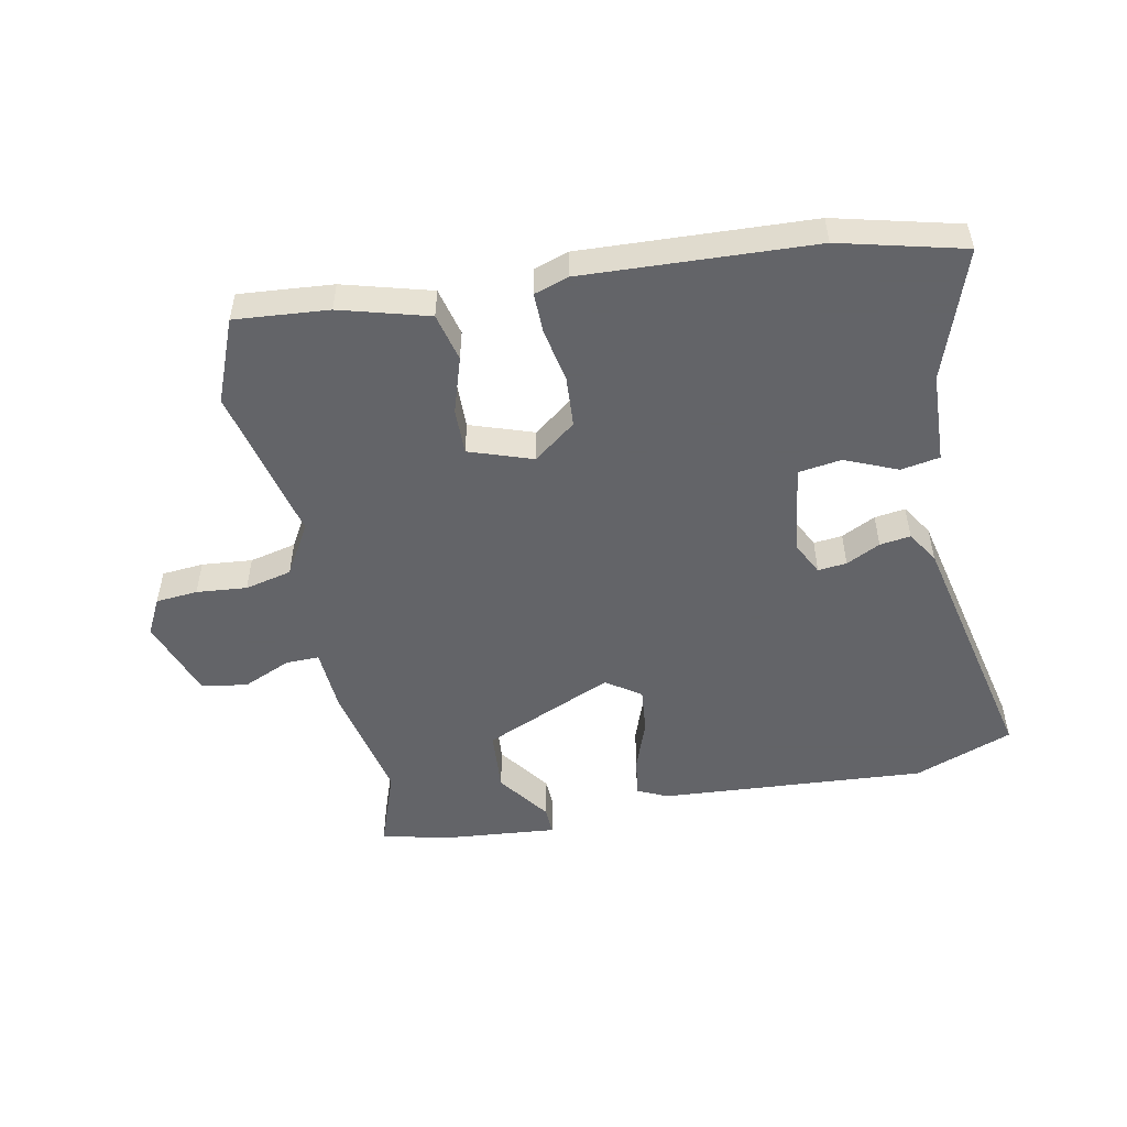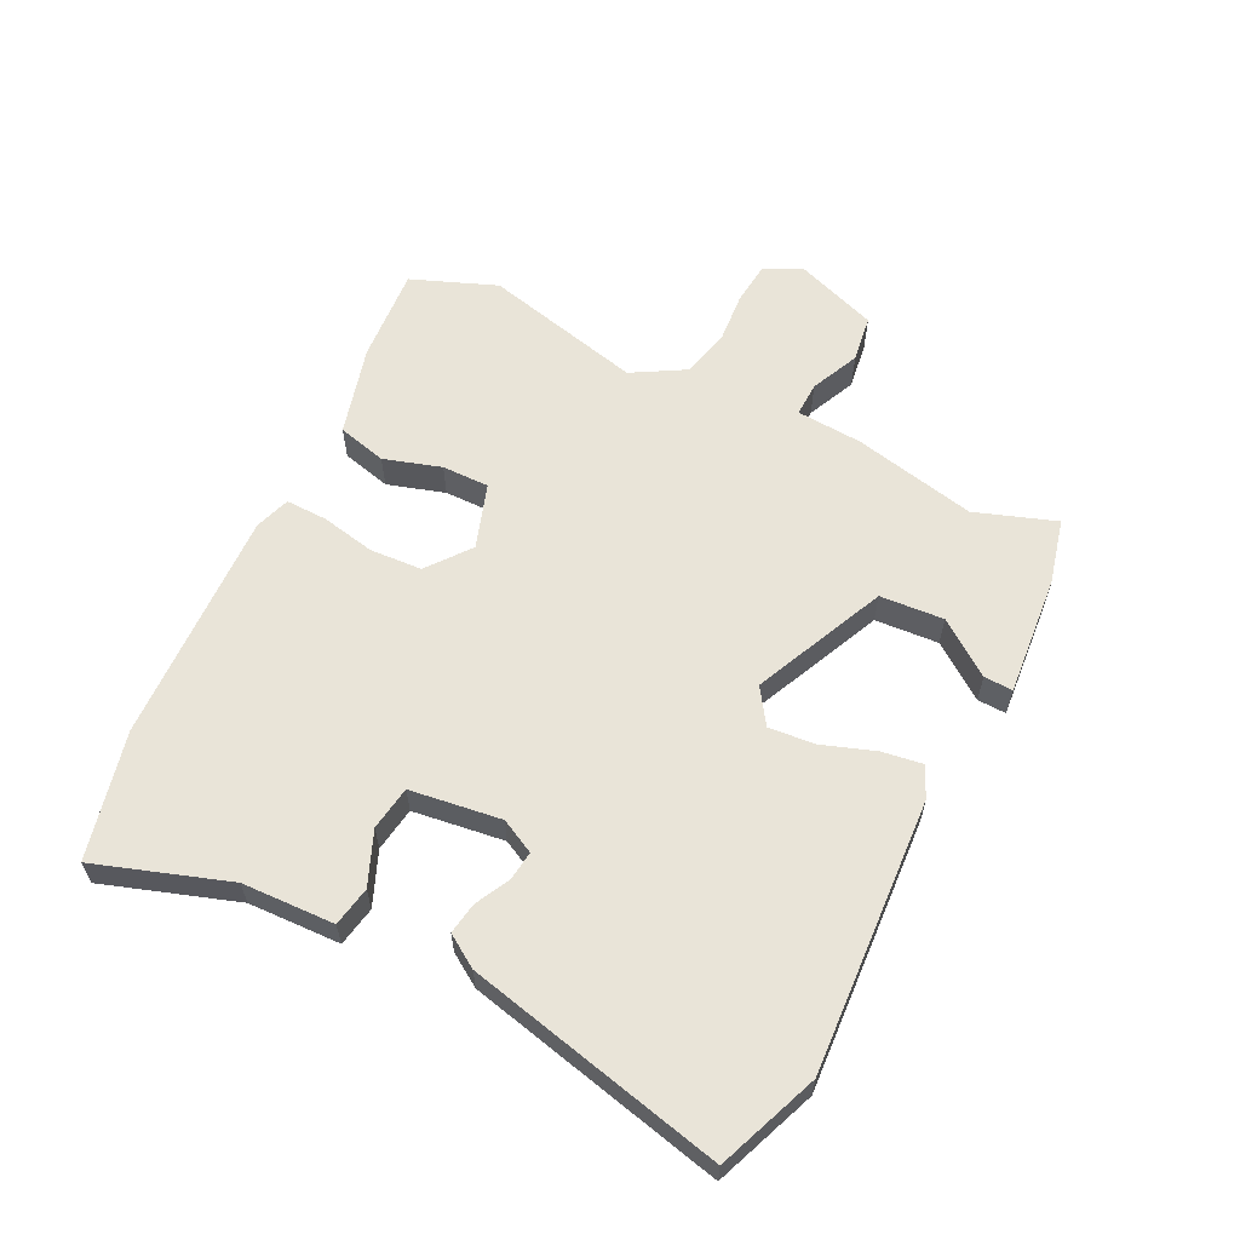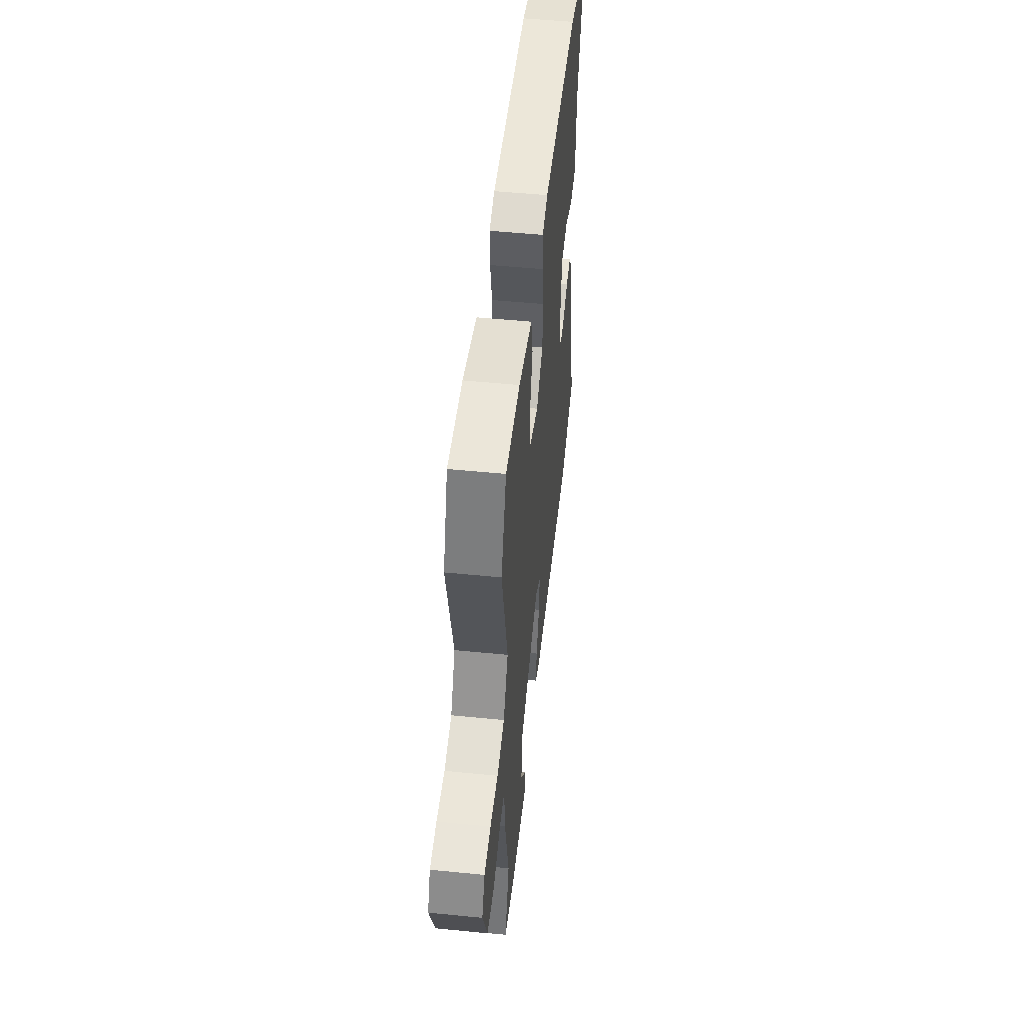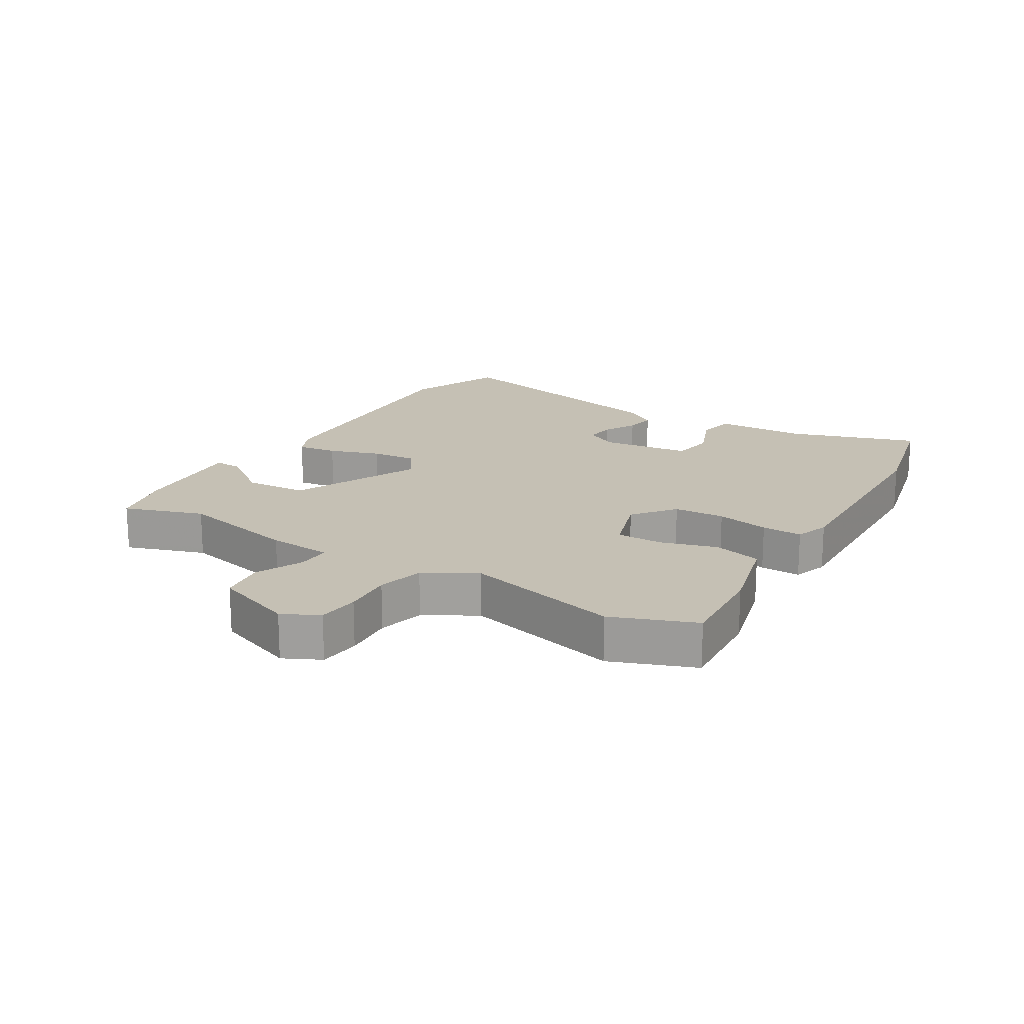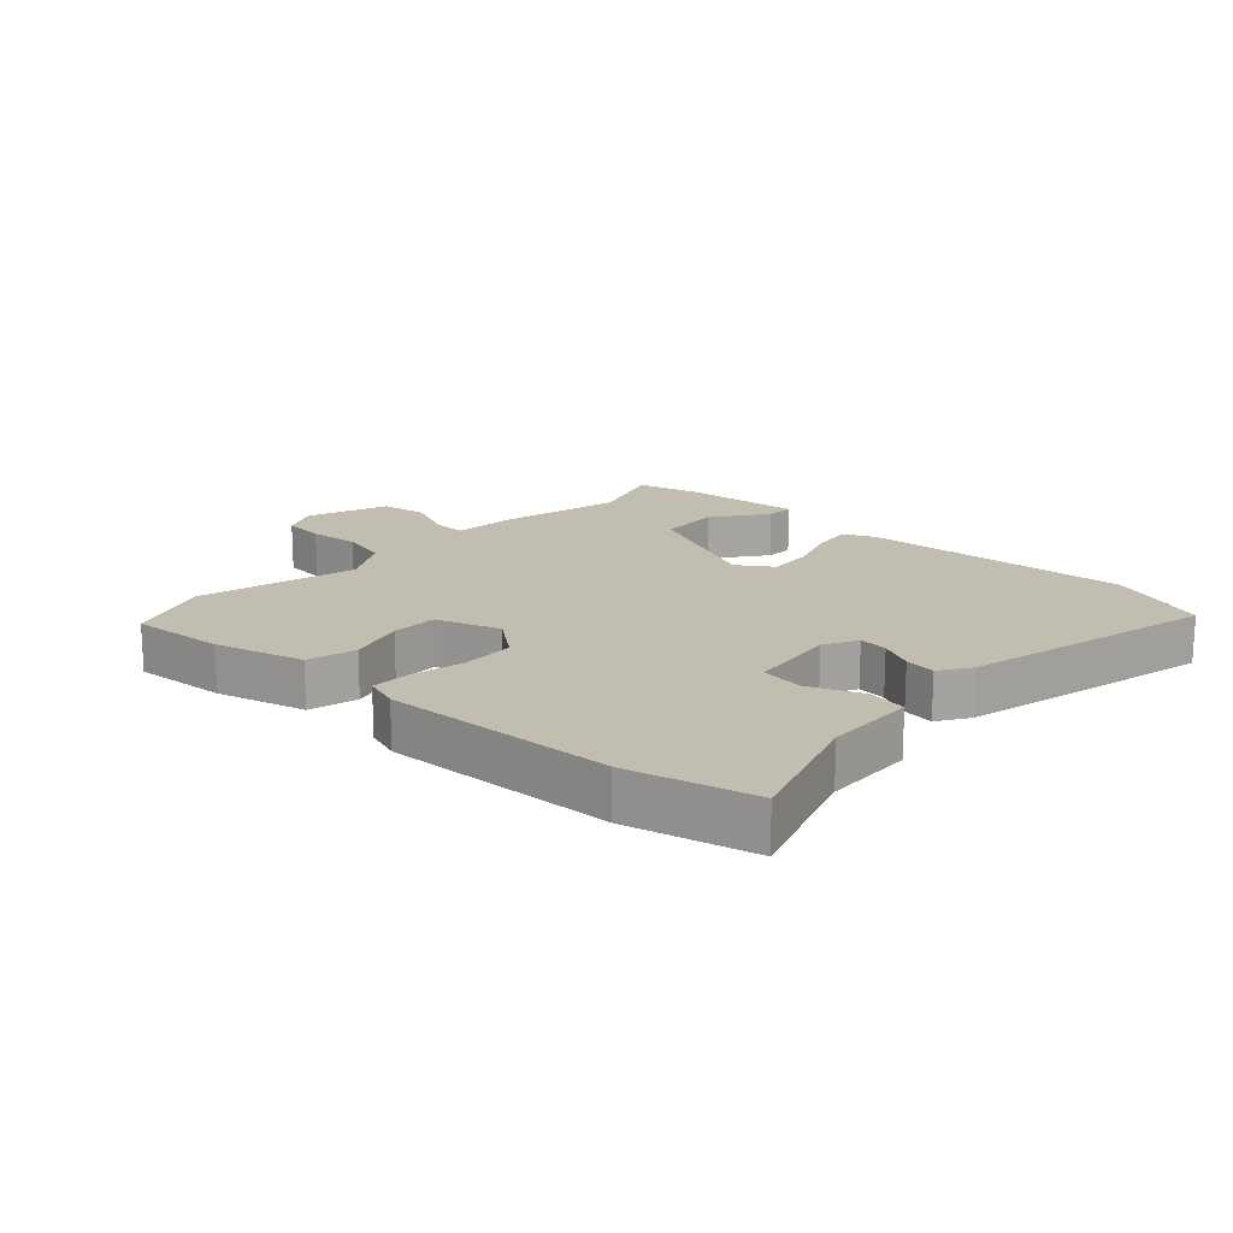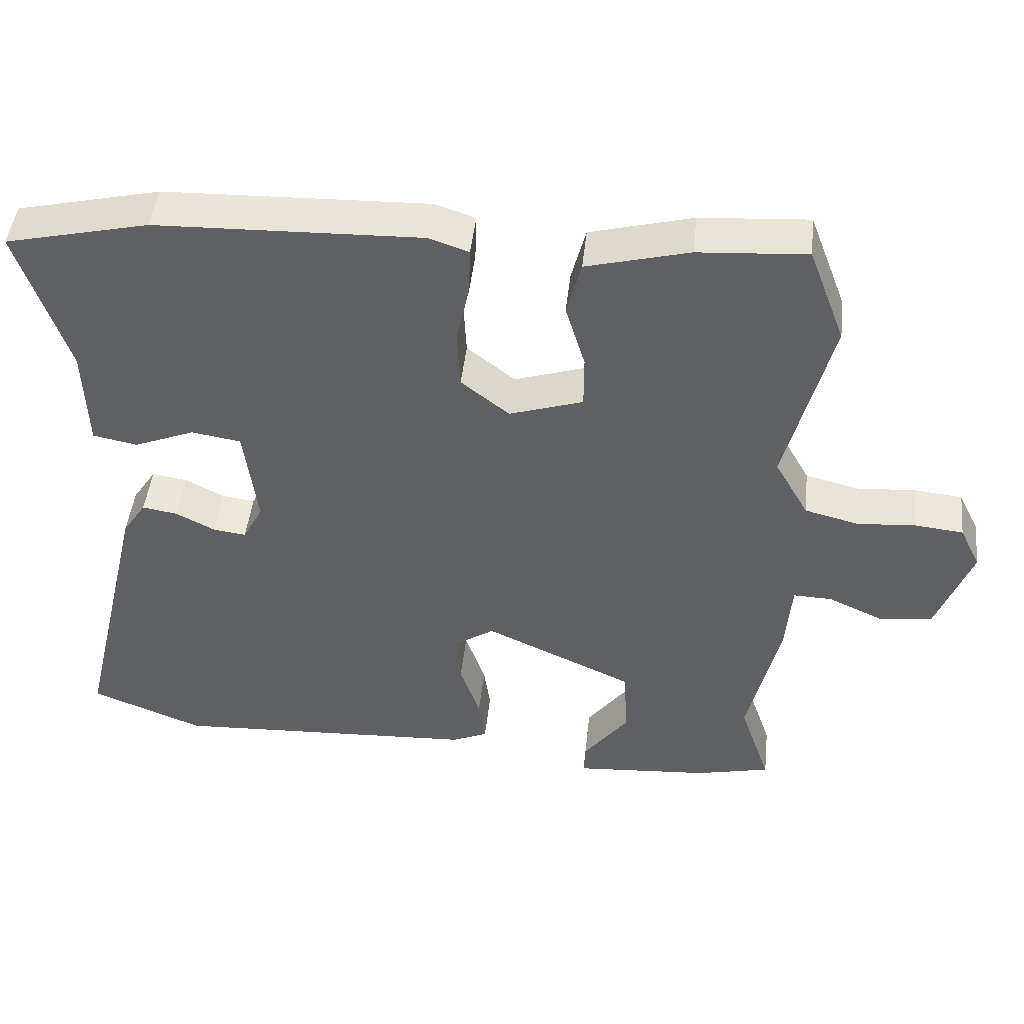
<metadata>
{"format":"obj","ext":"obj","renderer":"f3d","projection":"perspective","resolution":1024,"background":"white","views":[{"elev":-51.3,"azim":10.3,"up":"+Y"},{"elev":60.4,"azim":115.9,"up":"+Y"},{"elev":51.2,"azim":-83.8,"up":"+Z"},{"elev":18.2,"azim":-58.9,"up":"+Y"},{"elev":17.0,"azim":42.4,"up":"+Y"},{"elev":46.4,"azim":-173.8,"up":"+Z"}]}
</metadata>
<code>
v -0.505 0.07 -0.516
v -0.462 0.07 -0.389
v -0.506 0.07 -0.196
v -0.514 0.07 -0.093
v -0.568 0.07 -0.095
v -0.644 0.07 -0.13
v -0.718 0.07 -0.12
v -0.766 0.07 0.009
v -0.737 0.07 0.068
v -0.67 0.07 0.075
v -0.589 0.07 0.069
v -0.514 0.07 0.088
v -0.467 0.07 0.171
v -0.53 0.07 0.421
v -0.479 0.07 0.555
v -0.329 0.07 0.545
v -0.187 0.07 0.508
v -0.167 0.07 0.431
v -0.194 0.07 0.341
v -0.194 0.07 0.267
v -0.092 0.07 0.234
v -0.025 0.07 0.287
v -0.021 0.07 0.369
v -0.039 0.07 0.454
v -0.041 0.07 0.519
v 0.014 0.07 0.538
v 0.382 0.07 0.527
v 0.581 0.07 0.481
v 0.513 0.07 0.273
v 0.509 0.07 0.128
v 0.447 0.07 0.116
v 0.363 0.07 0.15
v 0.294 0.07 0.139
v 0.276 0.07 -0.004
v 0.304 0.07 -0.057
v 0.35 0.07 -0.051
v 0.404 0.07 -0.023
v 0.453 0.07 -0.015
v 0.486 0.07 -0.065
v 0.582 0.07 -0.467
v 0.425 0.07 -0.53
v -0.003 0.07 -0.508
v -0.052 0.07 -0.486
v -0.043 0.07 -0.422
v -0.015 0.07 -0.34
v -0.009 0.07 -0.267
v -0.065 0.07 -0.23
v -0.272 0.07 -0.325
v -0.278 0.07 -0.425
v -0.215 0.07 -0.509
v -0.213 0.07 -0.554
v -0.402 0.07 -0.54
v -0.505 0 -0.516
v -0.462 0 -0.389
v -0.506 0 -0.196
v -0.514 0 -0.093
v -0.568 0 -0.095
v -0.644 0 -0.13
v -0.718 0 -0.12
v -0.766 0 0.009
v -0.737 0 0.068
v -0.67 0 0.075
v -0.589 0 0.069
v -0.514 0 0.088
v -0.467 0 0.171
v -0.53 0 0.421
v -0.479 0 0.555
v -0.329 0 0.545
v -0.187 0 0.508
v -0.167 0 0.431
v -0.194 0 0.341
v -0.194 0 0.267
v -0.092 0 0.234
v -0.025 0 0.287
v -0.021 0 0.369
v -0.039 0 0.454
v -0.041 0 0.519
v 0.014 0 0.538
v 0.382 0 0.527
v 0.581 0 0.481
v 0.513 0 0.273
v 0.509 0 0.128
v 0.447 0 0.116
v 0.363 0 0.15
v 0.294 0 0.139
v 0.276 0 -0.004
v 0.304 0 -0.057
v 0.35 0 -0.051
v 0.404 0 -0.023
v 0.453 0 -0.015
v 0.486 0 -0.065
v 0.582 0 -0.467
v 0.425 0 -0.53
v -0.003 0 -0.508
v -0.052 0 -0.486
v -0.043 0 -0.422
v -0.015 0 -0.34
v -0.009 0 -0.267
v -0.065 0 -0.23
v -0.272 0 -0.325
v -0.278 0 -0.425
v -0.215 0 -0.509
v -0.213 0 -0.554
v -0.402 0 -0.54
f 52 1 2
f 51 52 2
f 50 51 2
f 49 50 2
f 2 3 4
f 49 2 4
f 48 49 4
f 47 48 4
f 43 44 45
f 42 43 45
f 41 42 45
f 40 41 45
f 39 40 45
f 38 39 45
f 37 38 45
f 36 37 45
f 35 36 45 46
f 34 35 46 47
f 29 30 31 32
f 29 32 33
f 28 29 33
f 27 28 33
f 26 27 33
f 25 26 33
f 24 25 33
f 23 24 33
f 22 23 33 34
f 17 18 19
f 16 17 19
f 15 16 19
f 14 15 19
f 13 14 19
f 12 13 19 20
f 9 10 11
f 8 9 11
f 7 8 11
f 6 7 11
f 5 6 11
f 4 5 11 12
f 12 20 21
f 4 12 21
f 47 4 21
f 21 22 34 47
f 54 53 104
f 54 104 103
f 54 103 102
f 54 102 101
f 56 55 54
f 56 54 101
f 56 101 100
f 56 100 99
f 97 96 95
f 97 95 94
f 97 94 93
f 97 93 92
f 97 92 91
f 97 91 90
f 97 90 89
f 97 89 88
f 98 97 88 87
f 99 98 87 86
f 84 83 82 81
f 85 84 81
f 85 81 80
f 85 80 79
f 85 79 78
f 85 78 77
f 85 77 76
f 85 76 75
f 86 85 75 74
f 71 70 69
f 71 69 68
f 71 68 67
f 71 67 66
f 71 66 65
f 72 71 65 64
f 63 62 61
f 63 61 60
f 63 60 59
f 63 59 58
f 63 58 57
f 64 63 57 56
f 73 72 64
f 73 64 56
f 73 56 99
f 99 86 74 73
f 1 53 54 2
f 2 54 55 3
f 3 55 56 4
f 4 56 57 5
f 5 57 58 6
f 6 58 59 7
f 7 59 60 8
f 8 60 61 9
f 9 61 62 10
f 10 62 63 11
f 11 63 64 12
f 12 64 65 13
f 13 65 66 14
f 14 66 67 15
f 15 67 68 16
f 16 68 69 17
f 17 69 70 18
f 18 70 71 19
f 19 71 72 20
f 20 72 73 21
f 21 73 74 22
f 22 74 75 23
f 23 75 76 24
f 24 76 77 25
f 25 77 78 26
f 26 78 79 27
f 27 79 80 28
f 28 80 81 29
f 29 81 82 30
f 30 82 83 31
f 31 83 84 32
f 32 84 85 33
f 33 85 86 34
f 34 86 87 35
f 35 87 88 36
f 36 88 89 37
f 37 89 90 38
f 38 90 91 39
f 39 91 92 40
f 40 92 93 41
f 41 93 94 42
f 42 94 95 43
f 43 95 96 44
f 44 96 97 45
f 45 97 98 46
f 46 98 99 47
f 47 99 100 48
f 48 100 101 49
f 49 101 102 50
f 50 102 103 51
f 51 103 104 52
f 52 104 53 1

</code>
